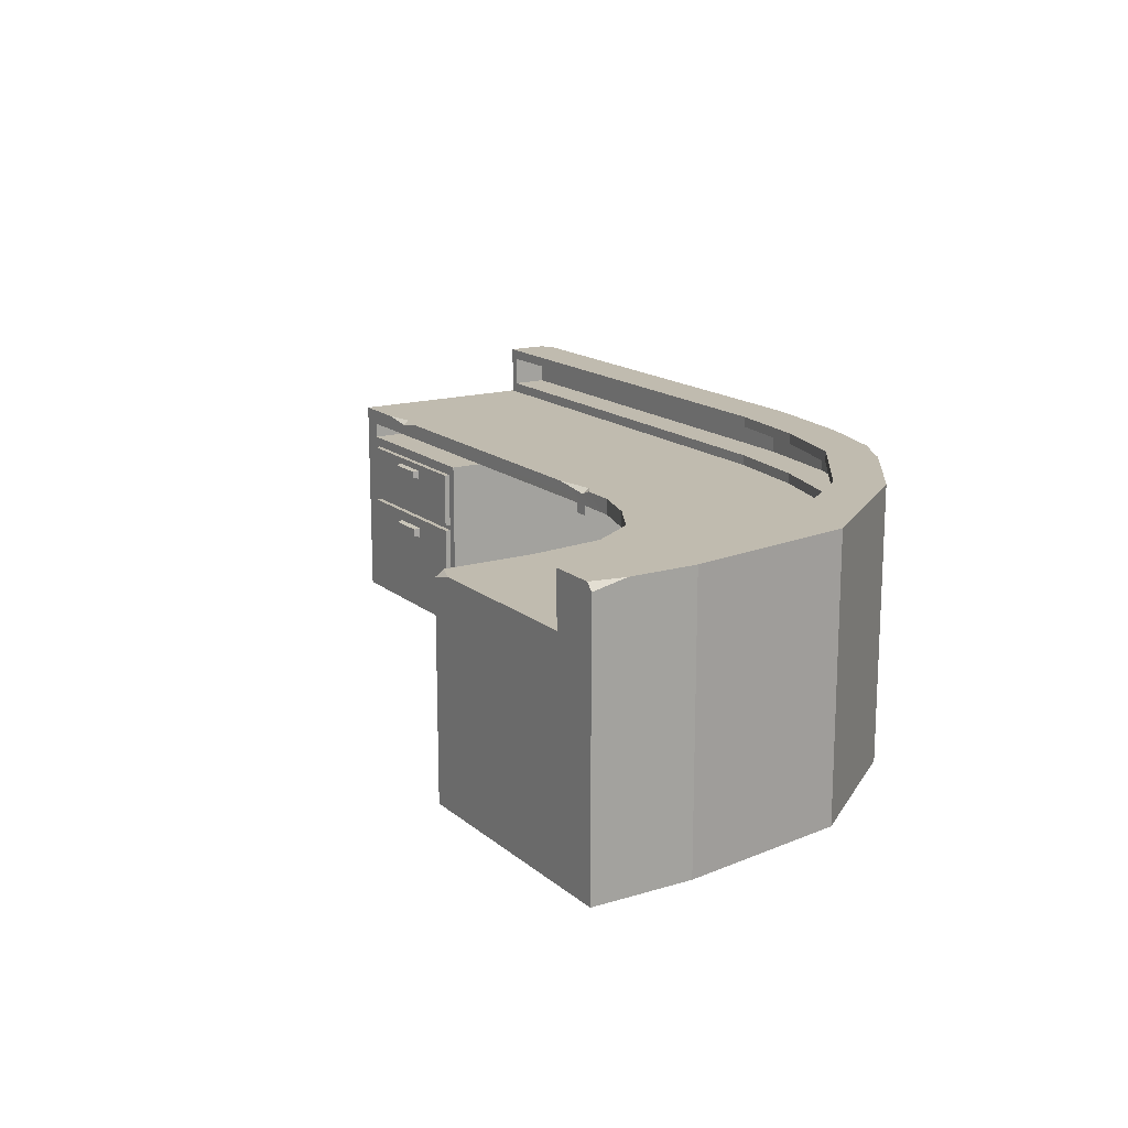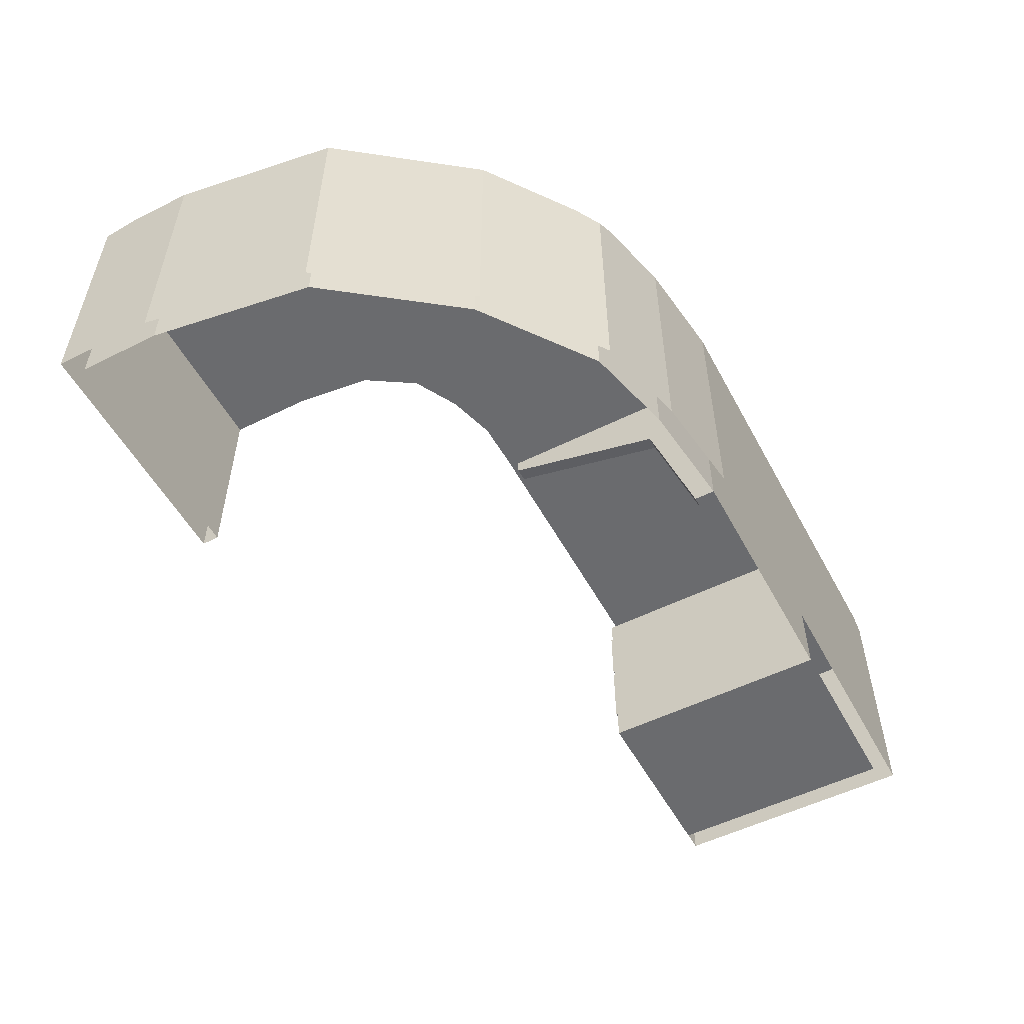
<metadata>
{"format":"obj","ext":"obj","renderer":"f3d","projection":"perspective","resolution":1024,"background":"white","views":[{"elev":16.0,"azim":-121.9,"up":"+Y"},{"elev":-53.4,"azim":-62.0,"up":"+Y"}]}
</metadata>
<code>
g SM_Prop_Desk_06
v 0.1061 0.75 -0.1922
v -0.04228 0.75 -0.1652
v -0.04228 0.7332 -0.1922
v -0.04228 0.7332 -0.1922
v -0.04228 0.75 -0.1652
v -0.08508 0.75 -0.1934
v -0.7418 0.75 -1.109
v -0.6633 0.7292 -1.109
v -0.6633 0.75 -1.079
v -1.53 0.9043 -1.109
v -1.51 0.9281 -1.109
v -1.53 0.9281 -0.9926
v -0.7072 0.9062 0.5525
v -0.6976 0.9281 0.5296
v -0.6473 0.9281 0.5676
v -0.7877 0.9281 0.4933
v -0.6976 0.9281 0.5296
v -0.7072 0.9062 0.5525
v 1.608 0.896 0.6746
v 1.549 0.9281 0.6746
v 1.608 0.9281 0.6476
v 1.41 0.75 -0.1922
v 1.291 0.75 -0.17
v 1.295 0.7347 -0.1922
v 1.291 0.75 -0.17
v 1.205 0.75 -0.1922
v 1.295 0.7347 -0.1922
v -0.01007 0.6949 -0.1619
v -0.01007 0.6444 -0.1619
v 0.03665 0.6444 -0.1619
v 0.03665 0.6949 -0.1619
v -0.01007 0.6444 -0.1619
v -0.01007 0.48 0.4009
v 0.03665 0.48 0.4009
v 0.03665 0.6444 -0.1619
v 0.03665 0.6949 0.6193
v 0.03665 0.6949 -0.1619
v 0.03665 0.6444 -0.1619
v 0.03665 0.48 0.4009
v 0.03665 0 0.5483
v 0.03665 0 0.6193
v -0.01007 0.6949 -0.1619
v -0.01007 0.48 0.4009
v -0.01007 0.6444 -0.1619
v -0.00999 0.6949 0.6193
v -0.01007 0 0.5483
v -0.00999 0 0.6193
v -0.01007 0 0.5483
v -0.00999 0 0.6193
v 0.03665 0 0.6193
v 0.03665 0 0.5483
v -0.01007 0.48 0.4009
v -0.01007 0 0.5483
v 0.03665 0 0.5483
v 0.03665 0.48 0.4009
v 1.608 0.6949 0.6746
v 1.608 0 0.6746
v -0.04228 0 0.6746
v -0.04228 0.6949 0.6746
v 1.608 0.9281 0.6476
v 1.549 0.9281 0.6746
v -0.04228 0.9281 0.6746
v 1.608 0.9281 0.5012
v -0.04228 0.9281 0.5012
v -0.3889 0.9281 0.6327
v -0.3521 0.9281 0.4668
v -0.6976 0.9281 0.5296
v -0.6473 0.9281 0.5676
v -0.6399 0.9281 0.3928
v -0.7877 0.9281 0.4933
v -1.097 0.9281 0.2661
v -0.9825 0.9281 0.1465
v -1.442 0.9281 -0.1927
v -1.28 0.9281 -0.2542
v -1.53 0.9281 -0.7669
v -1.357 0.9281 -0.7669
v -1.53 0.9281 -0.9926
v -1.357 0.9281 -1.109
v -1.51 0.9281 -1.109
v -0.00999 0 0.6193
v 0.8868 0 0.6193
v 0.8868 0.64 0.6193
v -0.00999 0.6949 0.6193
v 1.537 0.64 0.6193
v 1.537 0.6949 0.6193
v 1.608 0.6949 0.6746
v 1.608 0.75 0.6746
v 1.608 0.75 0.5012
v 1.608 0.75 -0.1922
v 1.608 0.6949 -0.1922
v -0.6633 0 -1.109
v -0.6633 0.6949 -1.109
v -1.53 0.6949 -1.109
v -1.53 0 -1.109
v -0.6633 0.6949 -1.05
v -0.6633 0.7292 -1.109
v -0.6633 0.6949 -1.109
v -0.6633 0.75 -1.079
v -0.6633 0.6949 -0.7669
v -0.6633 0.75 -0.7669
v -0.00999 0.6949 0.6193
v 1.537 0.6949 0.6193
v 1.537 0.6949 -0.1922
v -0.04228 0.6949 -0.1922
v -0.3771 0.6949 0.5798
v -0.2052 0.6949 -0.1969
v -0.6858 0.6949 0.5016
v -0.3707 0.6949 -0.2462
v -1.06 0.6949 0.228
v -0.526 0.6949 -0.3319
v -1.39 0.6949 -0.2123
v -0.6315 0.6949 -0.5001
v -1.475 0.6949 -0.7669
v -0.6633 0.6949 -0.7669
v -0.6633 0.6949 -1.05
v -1.475 0.6949 -1.05
v 1.144 0.5754 -0.2317
v 1.144 0.5515 -0.2317
v 1.284 0.5515 -0.2317
v 1.284 0.5754 -0.2317
v -0.6633 0 -1.05
v -1.475 0 -1.05
v -1.475 0.6949 -1.05
v -0.6633 0.6949 -1.05
v -1.06 0 0.228
v -0.6858 0 0.5016
v -0.6858 0.6949 0.5016
v -1.06 0.6949 0.228
v -0.526 0.6949 -0.3319
v -0.3707 0.6949 -0.2462
v -0.3707 0.75 -0.2462
v -0.526 0.75 -0.3319
v -0.7072 0.6949 0.5525
v -0.7072 0 0.5525
v -1.097 0 0.2661
v -1.097 0.6949 0.2661
v -1.475 0 -0.7669
v -1.39 0 -0.2123
v -1.39 0.6949 -0.2123
v -1.475 0.6949 -0.7669
v -0.6633 0.6949 -0.7669
v -0.6315 0.6949 -0.5001
v -0.6315 0.75 -0.5001
v -0.6633 0.75 -0.7669
v -1.442 0.6949 -0.1927
v -1.442 0 -0.1927
v -1.53 0 -0.7669
v -1.53 0.6949 -0.7669
v -0.3889 0.6949 0.6327
v -0.3889 0 0.6327
v -0.7072 0 0.5525
v -0.7072 0.6949 0.5525
v -0.3707 0.6949 -0.2462
v -0.2052 0.6949 -0.1969
v -0.2052 0.75 -0.1969
v -0.3707 0.75 -0.2462
v -0.6858 0 0.5016
v -0.3771 0 0.5798
v -0.3771 0.6949 0.5798
v -0.6858 0.6949 0.5016
v -1.475 0.6949 -1.05
v -1.475 0 -1.05
v -1.475 0 -0.7669
v -1.475 0.6949 -0.7669
v -1.53 0 -1.109
v -1.53 0.6949 -1.109
v -1.53 0.6949 -0.7669
v -1.53 0 -0.7669
v -1.39 0 -0.2123
v -1.06 0 0.228
v -1.06 0.6949 0.228
v -1.39 0.6949 -0.2123
v -0.6315 0.6949 -0.5001
v -0.526 0.6949 -0.3319
v -0.526 0.75 -0.3319
v -0.6315 0.75 -0.5001
v -1.097 0.6949 0.2661
v -1.097 0 0.2661
v -1.442 0 -0.1927
v -1.442 0.6949 -0.1927
v 1.537 0.6949 -0.1922
v 1.537 0.6949 0.6193
v 1.537 0.64 0.6193
v 1.537 0.64 -0.1922
v 1.537 0.6949 -0.1922
v 1.537 0.64 -0.1922
v 1.608 0.6949 -0.1922
v 1.537 0.3946 -0.1922
v 1.537 0.1389 -0.1922
v 1.608 0 -0.1922
v 1.537 0 -0.1922
v 0.8868 0.64 0.6193
v 0.8868 0 0.6193
v 0.8868 0 -0.1922
v 0.8868 0.1389 -0.1922
v 0.8868 0.3946 -0.1922
v 0.8868 0.64 -0.1922
v 1.537 0.64 0.6193
v 0.8868 0.64 -0.1922
v 1.537 0.64 -0.1922
v 0.8868 0.64 0.6193
v 1.537 0 -0.1922
v 0.8868 0 -0.1922
v 1.537 0 0.6193
v 0.8868 0 0.6193
v 1.144 0.34 -0.2317
v 1.144 0.3121 -0.2317
v 1.284 0.3121 -0.2317
v 1.284 0.34 -0.2317
v 0.8868 0 -0.1922
v 1.537 0 -0.1922
v 1.537 0.1389 -0.1922
v 0.8868 0.1389 -0.1922
v 0.9194 0.1501 -0.1922
v 1.509 0.1501 -0.1922
v 0.9194 0.3835 -0.1922
v 1.537 0.3946 -0.1922
v 0.8868 0.3946 -0.1922
v 1.509 0.3835 -0.1922
v 0.9194 0.4041 -0.1922
v 1.509 0.4041 -0.1922
v 0.9194 0.6042 -0.1922
v 1.537 0.64 -0.1922
v 0.8868 0.64 -0.1922
v 1.509 0.6042 -0.1922
v 0.9194 0.6042 -0.1922
v 0.9194 0.6042 -0.2121
v 1.509 0.6042 -0.2121
v 1.509 0.6042 -0.1922
v 1.509 0.6042 -0.1922
v 1.509 0.6042 -0.2121
v 1.509 0.4041 -0.2121
v 1.509 0.4041 -0.1922
v 1.509 0.4041 -0.1922
v 1.509 0.4041 -0.2121
v 0.9194 0.4041 -0.2121
v 0.9194 0.4041 -0.1922
v 0.9194 0.4041 -0.1922
v 0.9194 0.4041 -0.2121
v 0.9194 0.6042 -0.2121
v 0.9194 0.6042 -0.1922
v 0.9194 0.3835 -0.1922
v 0.9194 0.3835 -0.2121
v 1.509 0.3835 -0.2121
v 1.509 0.3835 -0.1922
v 1.509 0.3835 -0.1922
v 1.509 0.3835 -0.2121
v 1.509 0.1501 -0.2121
v 1.509 0.1501 -0.1922
v 1.509 0.1501 -0.1922
v 1.509 0.1501 -0.2121
v 0.9194 0.1501 -0.2121
v 0.9194 0.1501 -0.1922
v 0.9194 0.1501 -0.1922
v 0.9194 0.1501 -0.2121
v 0.9194 0.3835 -0.2121
v 0.9194 0.3835 -0.1922
v -0.04228 0.6949 0.6746
v -0.04228 0 0.6746
v -0.3889 0 0.6327
v -0.3889 0.6949 0.6327
v -0.3771 0 0.5798
v -0.00999 0 0.6193
v -0.00999 0.6949 0.6193
v -0.3771 0.6949 0.5798
v 1.137 0.5796 -0.2121
v 1.144 0.5754 -0.2317
v 1.284 0.5754 -0.2317
v 1.291 0.5796 -0.2121
v 1.291 0.5796 -0.2121
v 1.284 0.5754 -0.2317
v 1.284 0.5515 -0.2317
v 1.291 0.5473 -0.2121
v 1.291 0.5473 -0.2121
v 1.284 0.5515 -0.2317
v 1.144 0.5515 -0.2317
v 1.137 0.5473 -0.2121
v 1.137 0.5473 -0.2121
v 1.144 0.5515 -0.2317
v 1.144 0.5754 -0.2317
v 1.137 0.5796 -0.2121
v 1.137 0.3449 -0.2121
v 1.144 0.34 -0.2317
v 1.284 0.34 -0.2317
v 1.291 0.3449 -0.2121
v 1.291 0.3449 -0.2121
v 1.284 0.34 -0.2317
v 1.284 0.3121 -0.2317
v 1.291 0.3072 -0.2121
v 1.291 0.3072 -0.2121
v 1.284 0.3121 -0.2317
v 1.144 0.3121 -0.2317
v 1.137 0.3072 -0.2121
v 1.137 0.3072 -0.2121
v 1.144 0.3121 -0.2317
v 1.144 0.34 -0.2317
v 1.137 0.3449 -0.2121
v -0.6633 0 -1.109
v -0.6633 0 -1.05
v -0.6633 0.6949 -1.05
v -0.6633 0.6949 -1.109
v 1.608 0.75 -0.1922
v 1.537 0.6949 -0.1922
v 1.608 0.6949 -0.1922
v 1.41 0.75 -0.1922
v 1.295 0.7347 -0.1922
v -0.04228 0.6949 -0.1922
v 1.205 0.75 -0.1922
v 0.1061 0.75 -0.1922
v -0.04228 0.7332 -0.1922
v -0.2052 0.6949 -0.1969
v -0.08508 0.75 -0.1934
v -0.2052 0.75 -0.1969
v -0.04228 0.75 0.6746
v 1.608 0.75 0.6746
v 1.608 0.6949 0.6746
v -0.04228 0.6949 0.6746
v -0.3889 0.75 0.6327
v -0.04228 0.75 0.6746
v -0.04228 0.6949 0.6746
v -0.3889 0.6949 0.6327
v -0.7072 0.75 0.5525
v -0.3889 0.75 0.6327
v -0.3889 0.6949 0.6327
v -0.7072 0.6949 0.5525
v -1.097 0.75 0.2661
v -0.7072 0.75 0.5525
v -0.7072 0.6949 0.5525
v -1.097 0.6949 0.2661
v -1.442 0.75 -0.1927
v -1.097 0.75 0.2661
v -1.097 0.6949 0.2661
v -1.442 0.6949 -0.1927
v -1.53 0.75 -0.7669
v -1.442 0.75 -0.1927
v -1.442 0.6949 -0.1927
v -1.53 0.6949 -0.7669
v -1.53 0.6949 -1.109
v -1.53 0.75 -1.109
v -1.53 0.75 -0.7669
v -1.53 0.6949 -0.7669
v 1.608 0 0.6746
v 1.608 0.6949 0.6746
v 1.608 0.6949 -0.1922
v 1.608 0 -0.1922
v -1.53 0.6949 -1.109
v -0.6633 0.6949 -1.109
v -0.6633 0.7292 -1.109
v -0.7418 0.75 -1.109
v -1.357 0.75 -1.109
v -1.53 0.75 -1.109
v -1.357 0.75 -0.7669
v -1.357 0.75 -1.109
v -0.7418 0.75 -1.109
v -0.6633 0.75 -1.079
v -0.6633 0.75 -0.7669
v -1.28 0.75 -0.2542
v -0.6315 0.75 -0.5001
v -0.9825 0.75 0.1465
v -0.526 0.75 -0.3319
v -0.6399 0.75 0.3928
v -0.3707 0.75 -0.2462
v -0.3521 0.75 0.4668
v -0.2052 0.75 -0.1969
v -0.08508 0.75 -0.1934
v -0.04228 0.75 -0.1652
v -0.04228 0.75 0.5012
v 1.608 0.75 0.5012
v 1.291 0.75 -0.17
v 1.608 0.75 -0.1922
v 1.41 0.75 -0.1922
v 1.205 0.75 -0.1922
v 0.1061 0.75 -0.1922
v 1.578 0.7862 0.6294
v 1.578 0.892 0.6294
v -0.04935 0.892 0.629
v -0.04935 0.7862 0.629
v 1.549 0.9281 0.6746
v 1.608 0.896 0.6746
v 1.608 0.75 0.6746
v -0.04228 0.75 0.6746
v -0.04228 0.9281 0.6746
v 1.608 0.9281 0.5012
v 1.608 0.75 0.5012
v 1.608 0.75 0.6746
v 1.608 0.896 0.6746
v 1.608 0.9281 0.6476
v -0.6933 0.7862 0.5069
v -0.6933 0.892 0.5069
v -1.071 0.892 0.2368
v -1.071 0.7862 0.2368
v -0.7877 0.9281 0.4933
v -0.7072 0.9062 0.5525
v -0.7072 0.75 0.5525
v -1.097 0.75 0.2661
v -1.097 0.9281 0.2661
v -1.395 0.7862 -0.2065
v -1.395 0.892 -0.2065
v -1.484 0.892 -0.7574
v -1.484 0.7862 -0.7574
v -1.53 0.75 -0.7669
v -1.53 0.9281 -0.7669
v -1.442 0.9281 -0.1927
v -1.442 0.75 -0.1927
v -0.3752 0.7862 0.5926
v -0.3752 0.892 0.5926
v -0.6933 0.892 0.5069
v -0.6933 0.7862 0.5069
v -0.6473 0.9281 0.5676
v -0.3889 0.9281 0.6327
v -0.3889 0.75 0.6327
v -0.7072 0.75 0.5525
v -0.7072 0.9062 0.5525
v -1.53 0.9281 -0.7669
v -1.53 0.75 -0.7669
v -1.53 0.75 -1.109
v -1.53 0.9043 -1.109
v -1.53 0.9281 -0.9926
v -1.484 0.7862 -0.7574
v -1.484 0.892 -0.7574
v -1.485 0.892 -1.069
v -1.485 0.7862 -1.069
v -1.53 0.75 -1.109
v -1.357 0.75 -1.109
v -1.357 0.9281 -1.109
v -1.51 0.9281 -1.109
v -1.53 0.9043 -1.109
v -1.071 0.7862 0.2368
v -1.071 0.892 0.2368
v -1.395 0.892 -0.2065
v -1.395 0.7862 -0.2065
v -1.442 0.75 -0.1927
v -1.442 0.9281 -0.1927
v -1.097 0.9281 0.2661
v -1.097 0.75 0.2661
v -0.04935 0.7862 0.629
v -0.04935 0.892 0.629
v -0.3752 0.892 0.5926
v -0.3752 0.7862 0.5926
v -0.3889 0.75 0.6327
v -0.3889 0.9281 0.6327
v -0.04228 0.9281 0.6746
v -0.04228 0.75 0.6746
v 1.608 0.75 0.5012
v -0.04228 0.7862 0.5012
v -0.04228 0.75 0.5012
v 1.578 0.7862 0.5012
v 1.608 0.9281 0.5012
v 1.578 0.892 0.5012
v -0.04228 0.9281 0.5012
v -0.04228 0.892 0.5012
v -0.6399 0.75 0.3928
v -0.6399 0.7862 0.3928
v -0.9825 0.7862 0.1465
v -0.9825 0.75 0.1465
v -0.9825 0.9281 0.1465
v -0.9825 0.892 0.1465
v -0.6399 0.892 0.3928
v -0.6399 0.9281 0.3928
v -1.28 0.75 -0.2542
v -1.28 0.7862 -0.2542
v -1.357 0.7862 -0.7669
v -1.357 0.75 -0.7669
v -1.357 0.9281 -0.7669
v -1.357 0.892 -0.7669
v -1.28 0.892 -0.2542
v -1.28 0.9281 -0.2542
v -0.3521 0.75 0.4668
v -0.3521 0.7862 0.4668
v -0.6399 0.7862 0.3928
v -0.6399 0.75 0.3928
v -0.6399 0.9281 0.3928
v -0.6399 0.892 0.3928
v -0.3521 0.892 0.4668
v -0.3521 0.9281 0.4668
v -1.357 0.75 -0.7669
v -1.357 0.7862 -0.7669
v -1.357 0.7862 -1.069
v -1.357 0.75 -1.109
v -1.357 0.892 -1.069
v -1.357 0.9281 -1.109
v -1.357 0.892 -0.7669
v -1.357 0.9281 -0.7669
v -0.9825 0.75 0.1465
v -0.9825 0.7862 0.1465
v -1.28 0.7862 -0.2542
v -1.28 0.75 -0.2542
v -1.28 0.9281 -0.2542
v -1.28 0.892 -0.2542
v -0.9825 0.892 0.1465
v -0.9825 0.9281 0.1465
v -0.04228 0.75 0.5012
v -0.04228 0.7862 0.5012
v -0.3521 0.7862 0.4668
v -0.3521 0.75 0.4668
v -0.3521 0.9281 0.4668
v -0.3521 0.892 0.4668
v -0.04228 0.892 0.5012
v -0.04228 0.9281 0.5012
v 1.578 0.7862 0.5012
v 1.578 0.7862 0.6294
v -0.04935 0.7862 0.629
v -0.04228 0.7862 0.5012
v -0.3752 0.7862 0.5926
v -0.3521 0.7862 0.4668
v -0.6933 0.7862 0.5069
v -0.6399 0.7862 0.3928
v -1.071 0.7862 0.2368
v -0.9825 0.7862 0.1465
v -1.395 0.7862 -0.2065
v -1.28 0.7862 -0.2542
v -1.484 0.7862 -0.7574
v -1.357 0.7862 -0.7669
v -1.485 0.7862 -1.069
v -1.357 0.7862 -1.069
v -0.04228 0.892 0.5012
v 1.578 0.892 0.6294
v 1.578 0.892 0.5012
v -0.04935 0.892 0.629
v -0.3521 0.892 0.4668
v -0.3752 0.892 0.5926
v -0.6399 0.892 0.3928
v -0.6933 0.892 0.5069
v -0.9825 0.892 0.1465
v -1.071 0.892 0.2368
v -1.28 0.892 -0.2542
v -1.395 0.892 -0.2065
v -1.357 0.892 -0.7669
v -1.484 0.892 -0.7574
v -1.357 0.892 -1.069
v -1.485 0.892 -1.069
v 1.578 0.892 0.5012
v 1.578 0.892 0.6294
v 1.578 0.7862 0.6294
v 1.578 0.7862 0.5012
v -1.357 0.7862 -1.069
v -1.485 0.7862 -1.069
v -1.485 0.892 -1.069
v -1.357 0.892 -1.069
v 0.9194 0.6042 -0.2121
v 1.137 0.5796 -0.2121
v 1.291 0.5796 -0.2121
v 1.509 0.6042 -0.2121
v 0.9194 0.4041 -0.2121
v 1.291 0.5473 -0.2121
v 1.137 0.5473 -0.2121
v 1.509 0.4041 -0.2121
v 0.9194 0.3835 -0.2121
v 1.137 0.3449 -0.2121
v 1.291 0.3449 -0.2121
v 1.509 0.3835 -0.2121
v 0.9194 0.1501 -0.2121
v 1.291 0.3072 -0.2121
v 1.137 0.3072 -0.2121
v 1.509 0.1501 -0.2121
g SM_Prop_Desk_06_0
f 3 2 1
f 6 5 4
f 9 8 7
f 12 11 10
f 15 14 13
f 18 17 16
f 21 20 19
f 24 23 22
f 27 26 25
f 30 29 28
f 31 30 28
f 34 33 32
f 35 34 32
f 38 37 36
f 39 38 36
f 39 36 40
f 36 41 40
f 44 43 42
f 43 45 42
f 43 46 45
f 46 47 45
f 50 49 48
f 51 50 48
f 54 53 52
f 55 54 52
f 58 57 56
f 59 58 56
f 62 61 60
f 62 60 63
f 63 64 62
f 65 62 64
f 66 65 64
f 67 65 66
f 67 68 65
f 66 69 67
f 70 67 69
f 71 70 69
f 69 72 71
f 73 71 72
f 74 73 72
f 75 73 74
f 76 75 74
f 77 75 76
f 77 76 78
f 78 79 77
f 82 81 80
f 83 82 80
f 82 83 84
f 83 85 84
f 88 87 86
f 89 88 86
f 90 89 86
f 93 92 91
f 94 93 91
f 97 96 95
f 96 98 95
f 99 95 98
f 100 99 98
f 103 102 101
f 104 103 101
f 104 101 105
f 106 104 105
f 106 105 107
f 108 106 107
f 108 107 109
f 110 108 109
f 110 109 111
f 112 110 111
f 112 111 113
f 114 112 113
f 114 113 115
f 113 116 115
f 119 118 117
f 120 119 117
f 123 122 121
f 124 123 121
f 127 126 125
f 128 127 125
f 131 130 129
f 132 131 129
f 135 134 133
f 136 135 133
f 139 138 137
f 140 139 137
f 143 142 141
f 144 143 141
f 147 146 145
f 148 147 145
f 151 150 149
f 152 151 149
f 155 154 153
f 156 155 153
f 159 158 157
f 160 159 157
f 163 162 161
f 164 163 161
f 167 166 165
f 168 167 165
f 171 170 169
f 172 171 169
f 175 174 173
f 176 175 173
f 179 178 177
f 180 179 177
f 183 182 181
f 184 183 181
f 187 186 185
f 188 186 187
f 189 188 187
f 190 189 187
f 190 191 189
f 194 193 192
f 192 195 194
f 192 196 195
f 192 197 196
f 200 199 198
f 198 199 201
f 204 203 202
f 205 203 204
f 208 207 206
f 209 208 206
f 212 211 210
f 213 212 210
f 213 214 212
f 214 215 212
f 216 214 213
f 212 215 217
f 218 216 213
f 215 219 217
f 219 216 218
f 217 219 218
f 218 220 217
f 220 221 217
f 222 220 218
f 217 221 223
f 224 222 218
f 221 225 223
f 225 222 224
f 223 225 224
f 228 227 226
f 229 228 226
f 232 231 230
f 233 232 230
f 236 235 234
f 237 236 234
f 240 239 238
f 241 240 238
f 244 243 242
f 245 244 242
f 248 247 246
f 249 248 246
f 252 251 250
f 253 252 250
f 256 255 254
f 257 256 254
f 260 259 258
f 261 260 258
f 264 263 262
f 265 264 262
f 268 267 266
f 269 268 266
f 272 271 270
f 273 272 270
f 276 275 274
f 277 276 274
f 280 279 278
f 281 280 278
f 284 283 282
f 285 284 282
f 288 287 286
f 289 288 286
f 292 291 290
f 293 292 290
f 296 295 294
f 297 296 294
f 300 299 298
f 301 300 298
f 304 303 302
f 305 302 303
f 306 305 303
f 306 303 307
f 307 308 306
f 307 309 308
f 307 310 309
f 310 307 311
f 311 312 310
f 311 313 312
f 316 315 314
f 317 316 314
f 320 319 318
f 321 320 318
f 324 323 322
f 325 324 322
f 328 327 326
f 329 328 326
f 332 331 330
f 333 332 330
f 336 335 334
f 337 336 334
f 340 339 338
f 341 340 338
f 344 343 342
f 345 344 342
f 348 347 346
f 346 349 348
f 346 350 349
f 346 351 350
f 354 353 352
f 352 355 354
f 352 356 355
f 352 357 356
f 357 358 356
f 357 359 358
f 359 360 358
f 359 361 360
f 361 362 360
f 361 363 362
f 363 364 362
f 365 364 363
f 363 366 365
f 363 367 366
f 366 367 368
f 366 368 369
f 368 370 369
f 370 371 369
f 366 369 372
f 372 373 366
f 376 375 374
f 377 376 374
f 380 379 378
f 378 381 380
f 378 382 381
f 385 384 383
f 383 386 385
f 383 387 386
f 390 389 388
f 391 390 388
f 394 393 392
f 392 395 394
f 392 396 395
f 399 398 397
f 400 399 397
f 403 402 401
f 404 403 401
f 407 406 405
f 408 407 405
f 411 410 409
f 409 412 411
f 409 413 412
f 416 415 414
f 414 417 416
f 414 418 417
f 421 420 419
f 422 421 419
f 425 424 423
f 423 426 425
f 423 427 426
f 430 429 428
f 431 430 428
f 434 433 432
f 435 434 432
f 438 437 436
f 439 438 436
f 442 441 440
f 443 442 440
f 446 445 444
f 445 447 444
f 444 447 448
f 447 449 448
f 448 449 450
f 449 451 450
f 454 453 452
f 455 454 452
f 458 457 456
f 459 458 456
f 462 461 460
f 463 462 460
f 466 465 464
f 467 466 464
f 470 469 468
f 471 470 468
f 474 473 472
f 475 474 472
f 478 477 476
f 479 478 476
f 480 478 479
f 481 480 479
f 482 480 481
f 483 482 481
f 486 485 484
f 487 486 484
f 490 489 488
f 491 490 488
f 494 493 492
f 495 494 492
f 498 497 496
f 499 498 496
f 502 501 500
f 503 502 500
f 504 502 503
f 505 504 503
f 506 504 505
f 507 506 505
f 508 506 507
f 509 508 507
f 510 508 509
f 511 510 509
f 512 510 511
f 513 512 511
f 514 512 513
f 515 514 513
f 518 517 516
f 517 519 516
f 516 519 520
f 519 521 520
f 520 521 522
f 521 523 522
f 522 523 524
f 523 525 524
f 524 525 526
f 525 527 526
f 526 527 528
f 527 529 528
f 528 529 530
f 529 531 530
f 534 533 532
f 535 534 532
f 538 537 536
f 539 538 536
f 542 541 540
f 543 542 540
f 540 541 544
f 545 542 543
f 541 546 544
f 547 545 543
f 544 546 547
f 546 545 547
f 550 549 548
f 551 550 548
f 548 549 552
f 553 550 551
f 549 554 552
f 555 553 551
f 552 554 555
f 554 553 555

</code>
